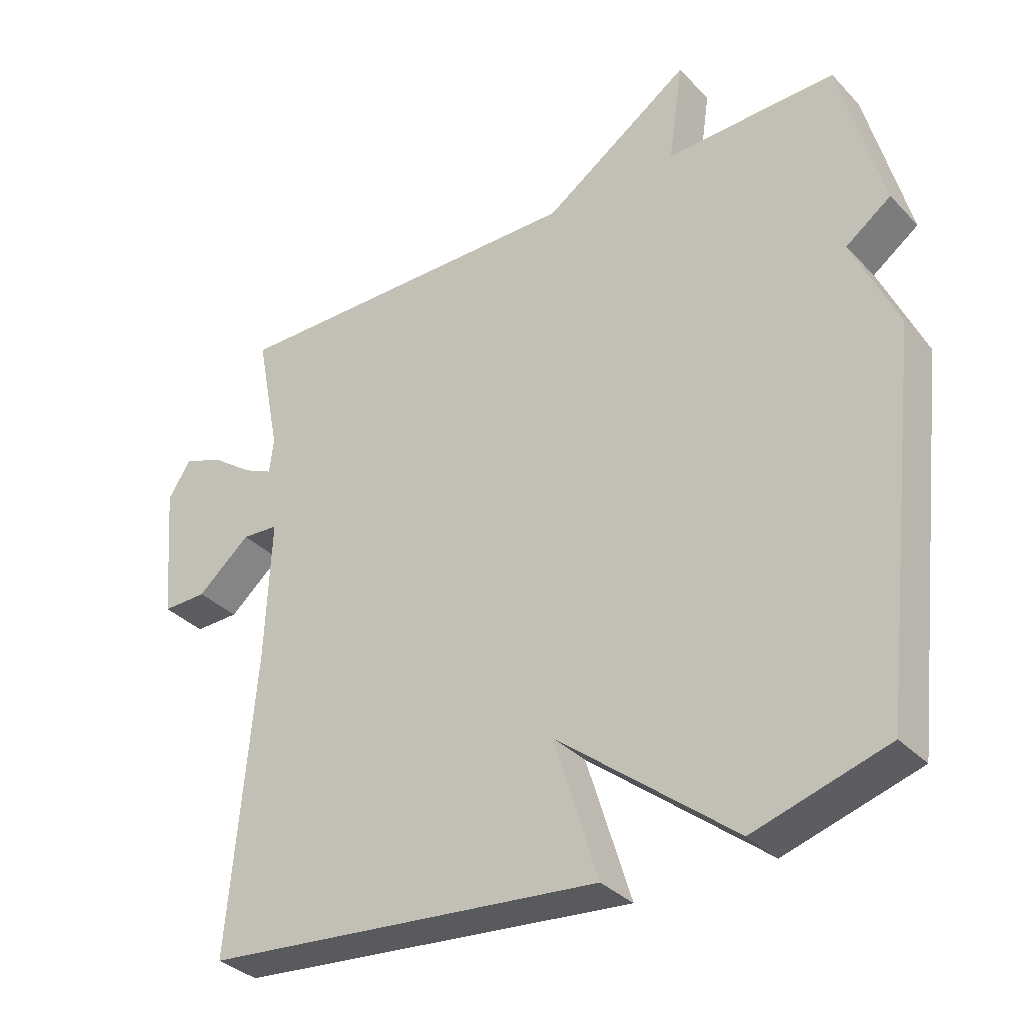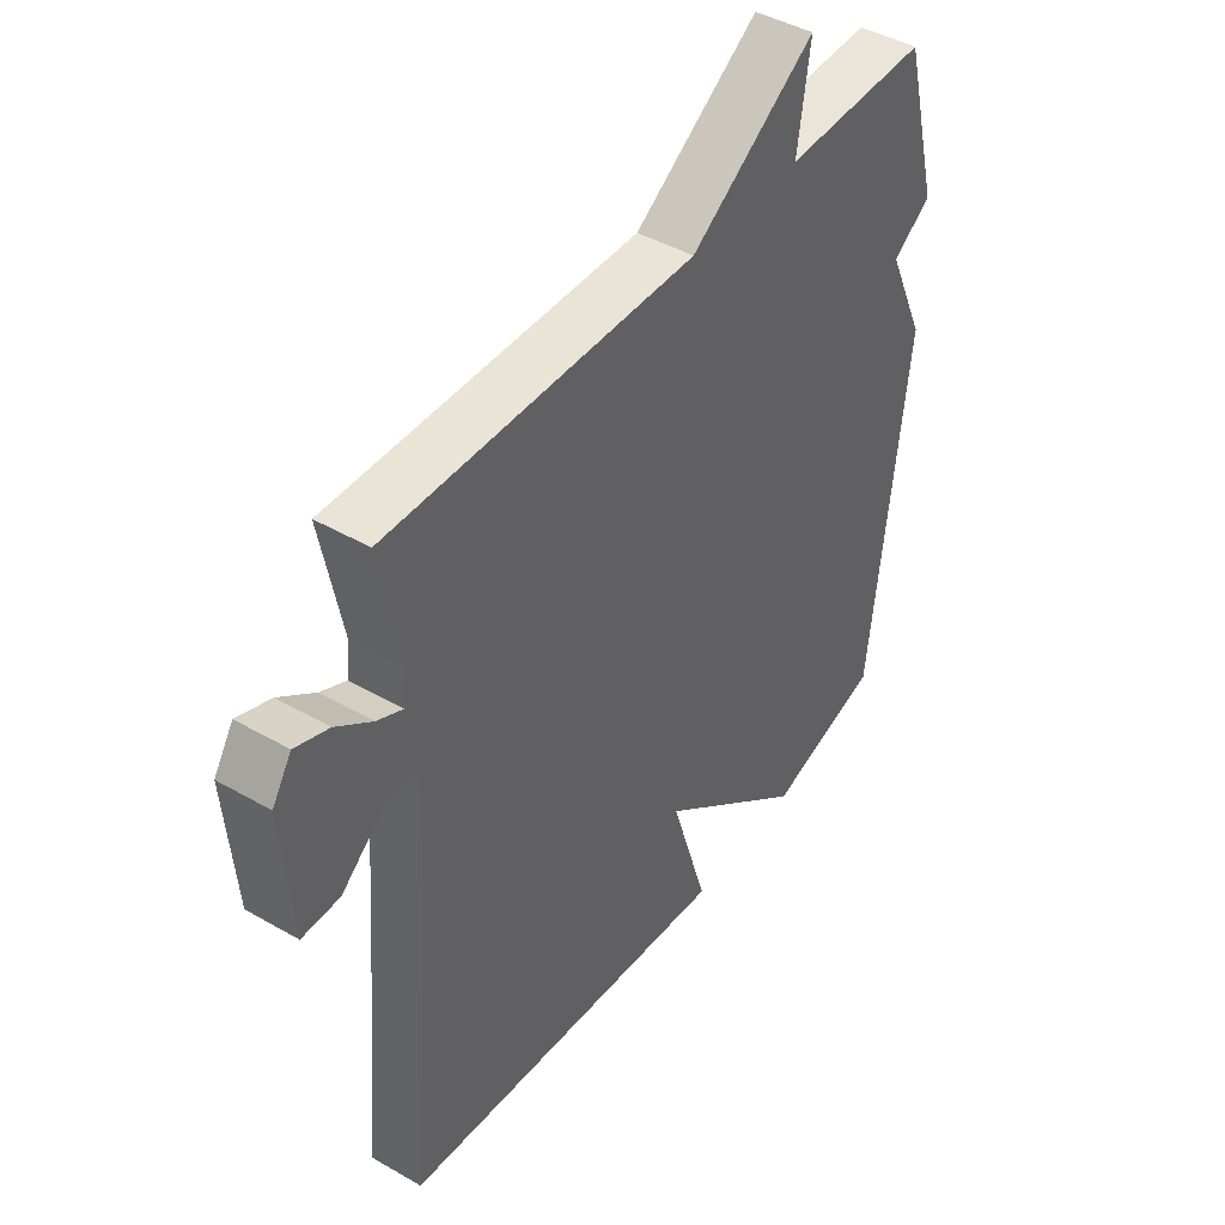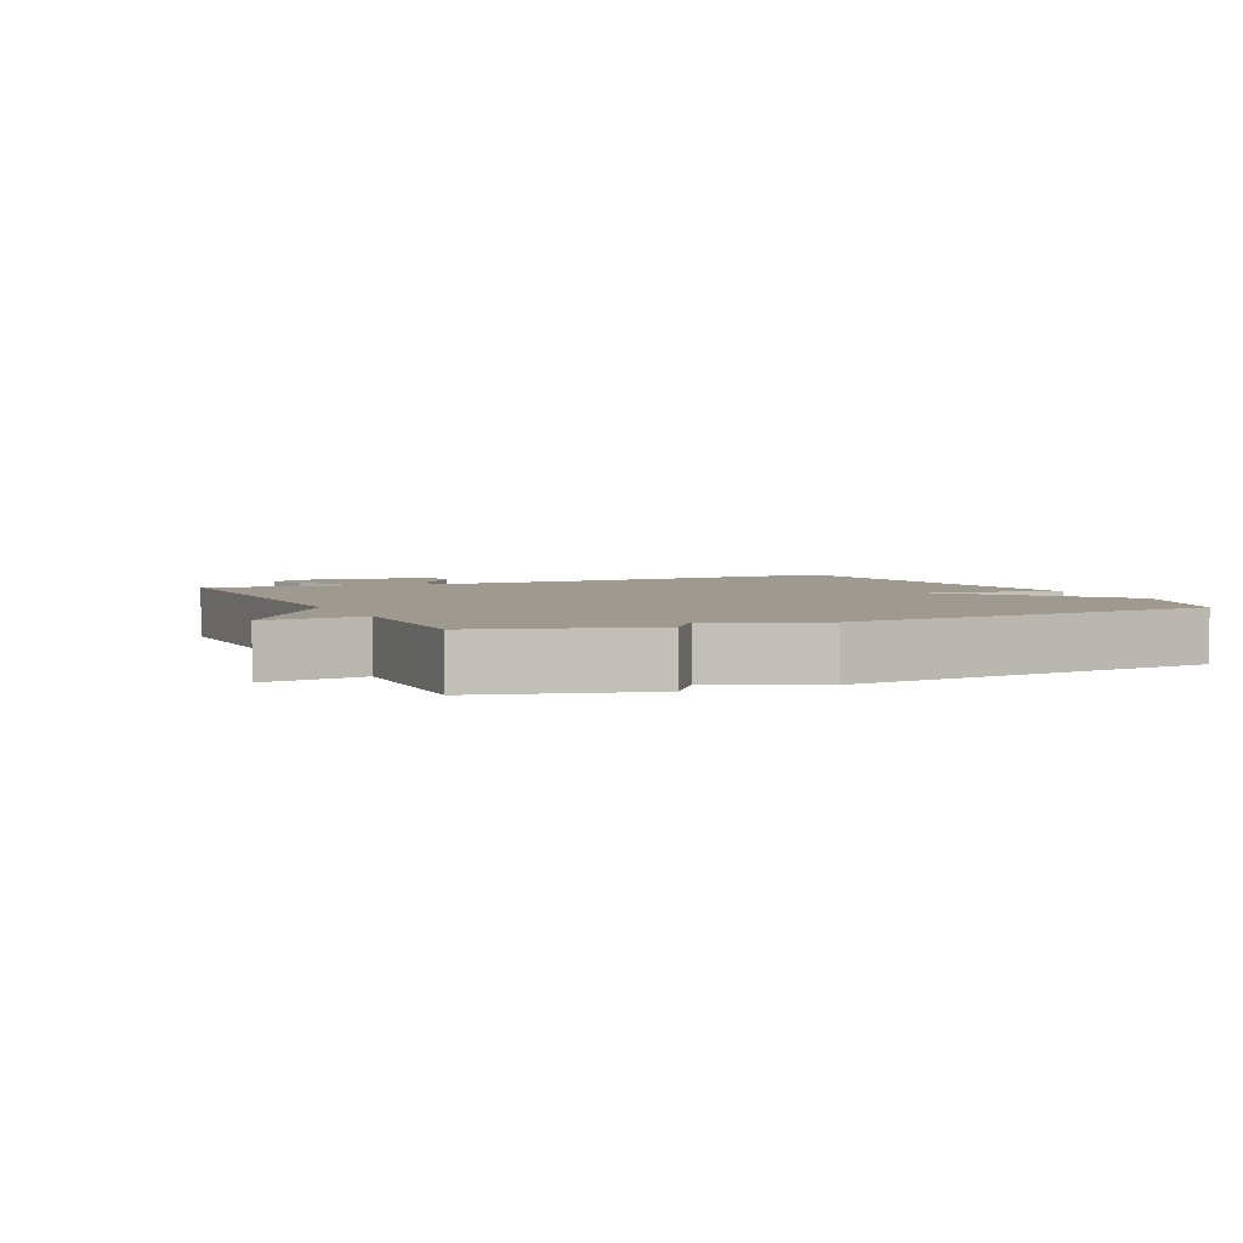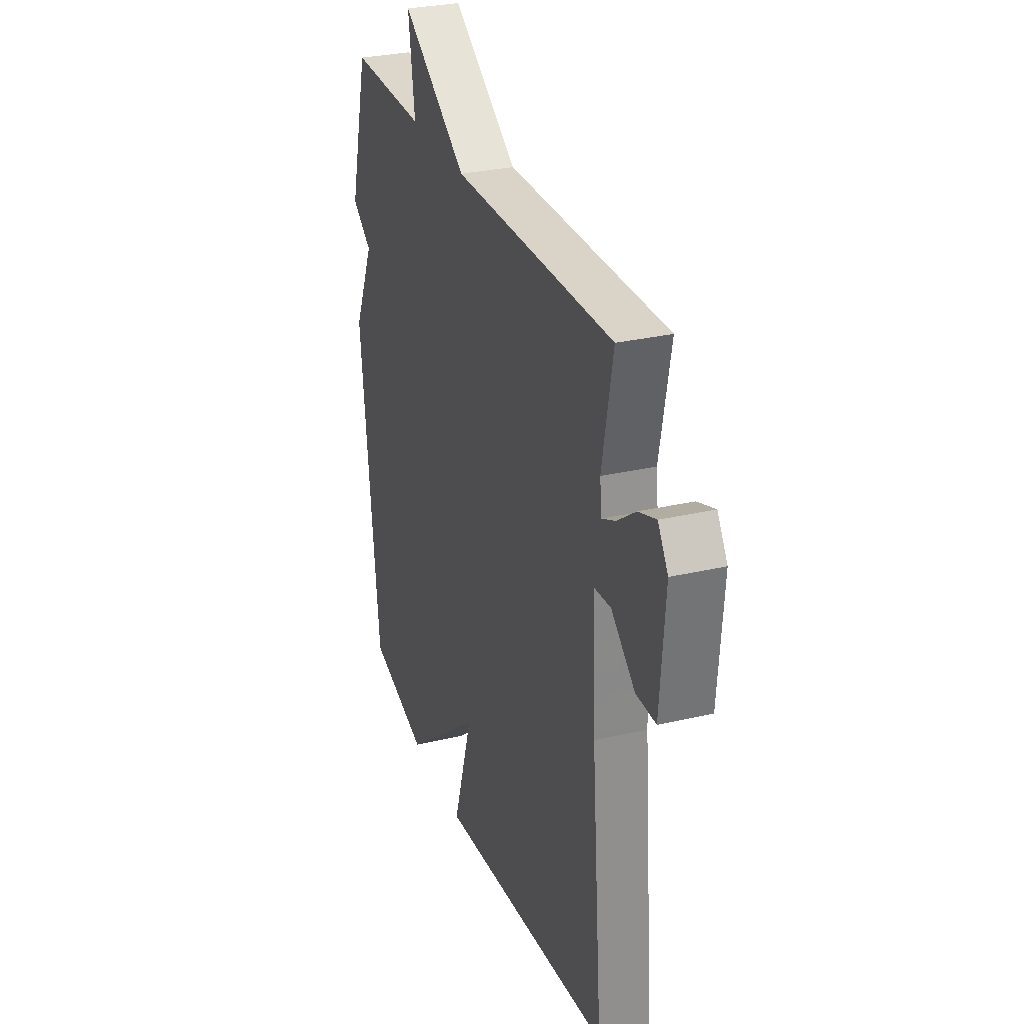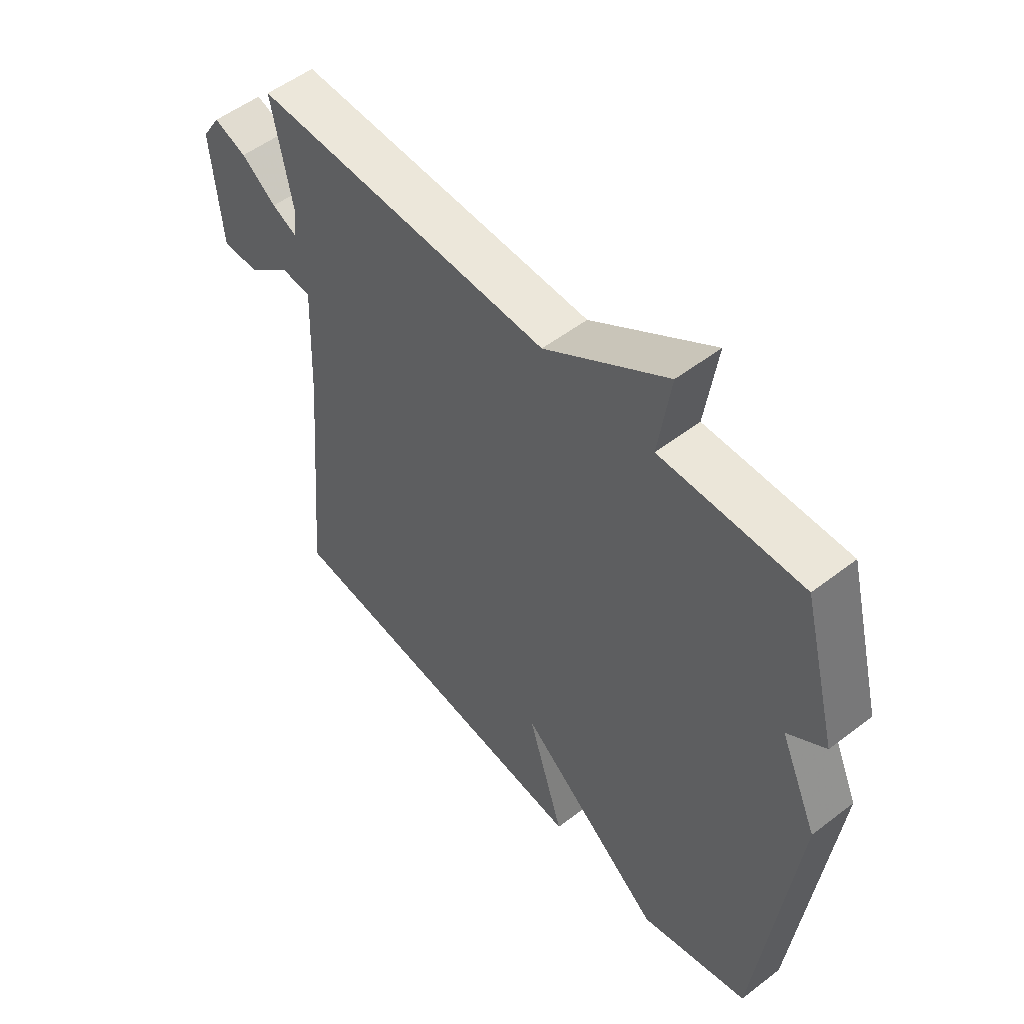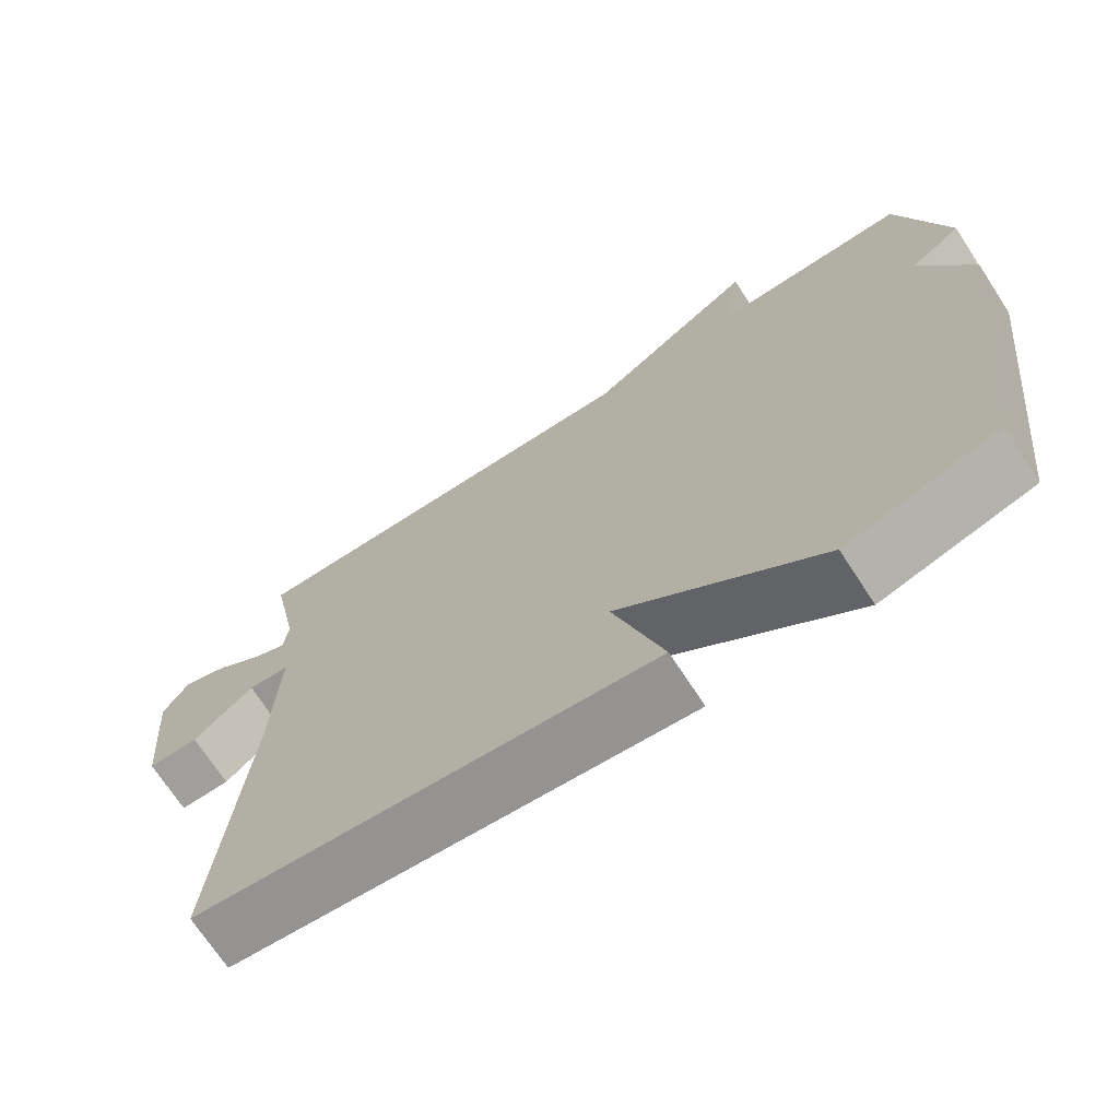
<metadata>
{"format":"obj","ext":"obj","renderer":"f3d","projection":"perspective","resolution":1024,"background":"white","views":[{"elev":-34.0,"azim":36.5,"up":"+Z"},{"elev":43.9,"azim":-55.9,"up":"+Z"},{"elev":3.6,"azim":65.6,"up":"+Y"},{"elev":29.4,"azim":-109.1,"up":"+Z"},{"elev":53.3,"azim":50.6,"up":"+Z"},{"elev":-70.6,"azim":33.1,"up":"+Z"}]}
</metadata>
<code>
v 0.5 0.07 0.5
v 0.564 0.07 0.255
v 0.496 0.07 0.206
v 0.564 0.07 0.055
v 0.5 0.07 -0.5
v 0.3 0.07 -0.559
v 0.034 0.07 -0.346
v 0.1 0.07 -0.559
v -0.5 0.07 -0.5
v -0.461 0.07 -0.054
v -0.452 0.07 0.158
v -0.507 0.07 0.162
v -0.587 0.07 0.094
v -0.654 0.07 0.093
v -0.671 0.07 0.297
v -0.637 0.07 0.35
v -0.578 0.07 0.329
v -0.515 0.07 0.283
v -0.47 0.07 0.262
v -0.464 0.07 0.315
v -0.5 0.07 0.5
v 0.044 0.07 0.494
v 0.266 0.07 0.644
v 0.244 0.07 0.494
v 0.5 0 0.5
v 0.564 0 0.255
v 0.496 0 0.206
v 0.564 0 0.055
v 0.5 0 -0.5
v 0.3 0 -0.559
v 0.034 0 -0.346
v 0.1 0 -0.559
v -0.5 0 -0.5
v -0.461 0 -0.054
v -0.452 0 0.158
v -0.507 0 0.162
v -0.587 0 0.094
v -0.654 0 0.093
v -0.671 0 0.297
v -0.637 0 0.35
v -0.578 0 0.329
v -0.515 0 0.283
v -0.47 0 0.262
v -0.464 0 0.315
v -0.5 0 0.5
v 0.044 0 0.494
v 0.266 0 0.644
v 0.244 0 0.494
f 22 23 24
f 20 21 22
f 19 20 22 24
f 16 17 18
f 15 16 18
f 14 15 18
f 13 14 18
f 12 13 18
f 11 12 18 19
f 7 8 9 10
f 7 10 11
f 11 19 24
f 7 11 24
f 6 7 24
f 5 6 24
f 4 5 24
f 3 4 24
f 1 2 3 24
f 48 47 46
f 46 45 44
f 48 46 44 43
f 42 41 40
f 42 40 39
f 42 39 38
f 42 38 37
f 42 37 36
f 43 42 36 35
f 34 33 32 31
f 35 34 31
f 48 43 35
f 48 35 31
f 48 31 30
f 48 30 29
f 48 29 28
f 48 28 27
f 48 27 26 25
f 1 25 26 2
f 2 26 27 3
f 3 27 28 4
f 4 28 29 5
f 5 29 30 6
f 6 30 31 7
f 7 31 32 8
f 8 32 33 9
f 9 33 34 10
f 10 34 35 11
f 11 35 36 12
f 12 36 37 13
f 13 37 38 14
f 14 38 39 15
f 15 39 40 16
f 16 40 41 17
f 17 41 42 18
f 18 42 43 19
f 19 43 44 20
f 20 44 45 21
f 21 45 46 22
f 22 46 47 23
f 23 47 48 24
f 24 48 25 1

</code>
